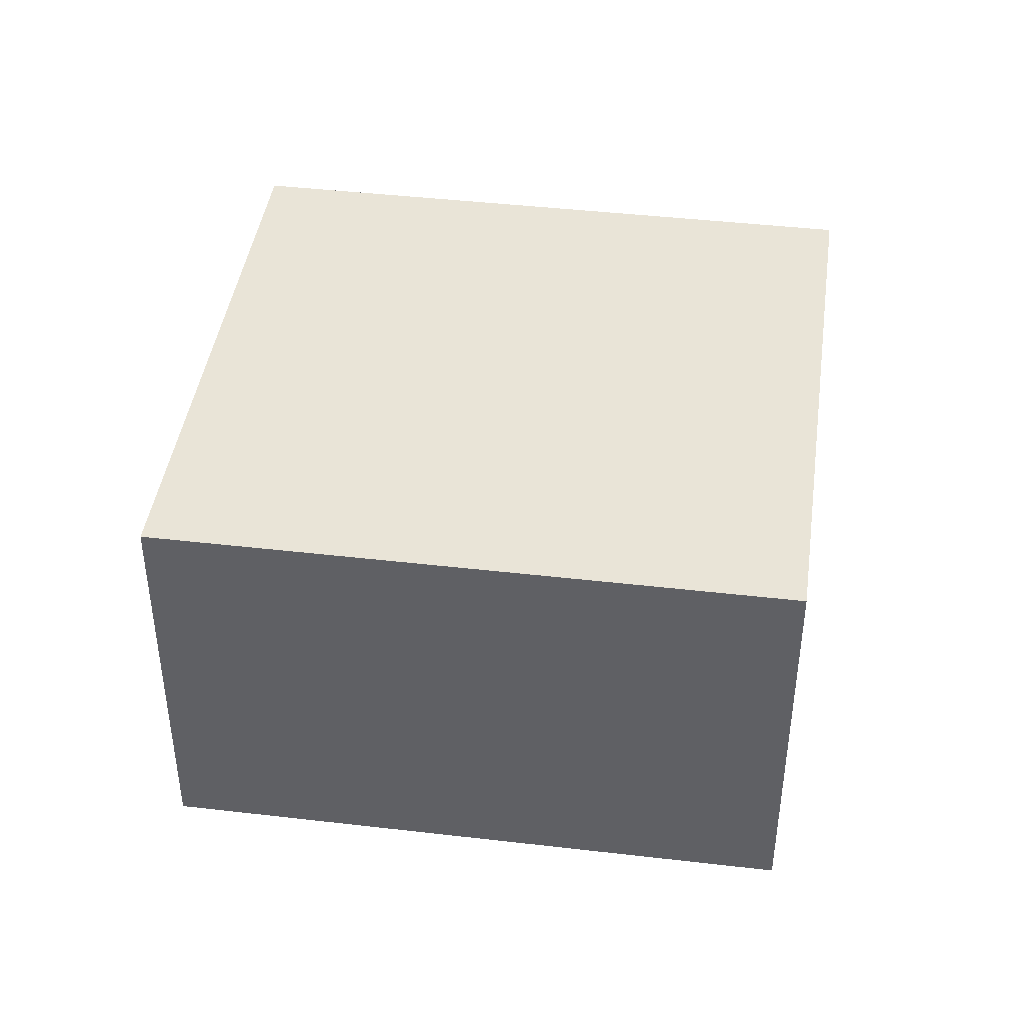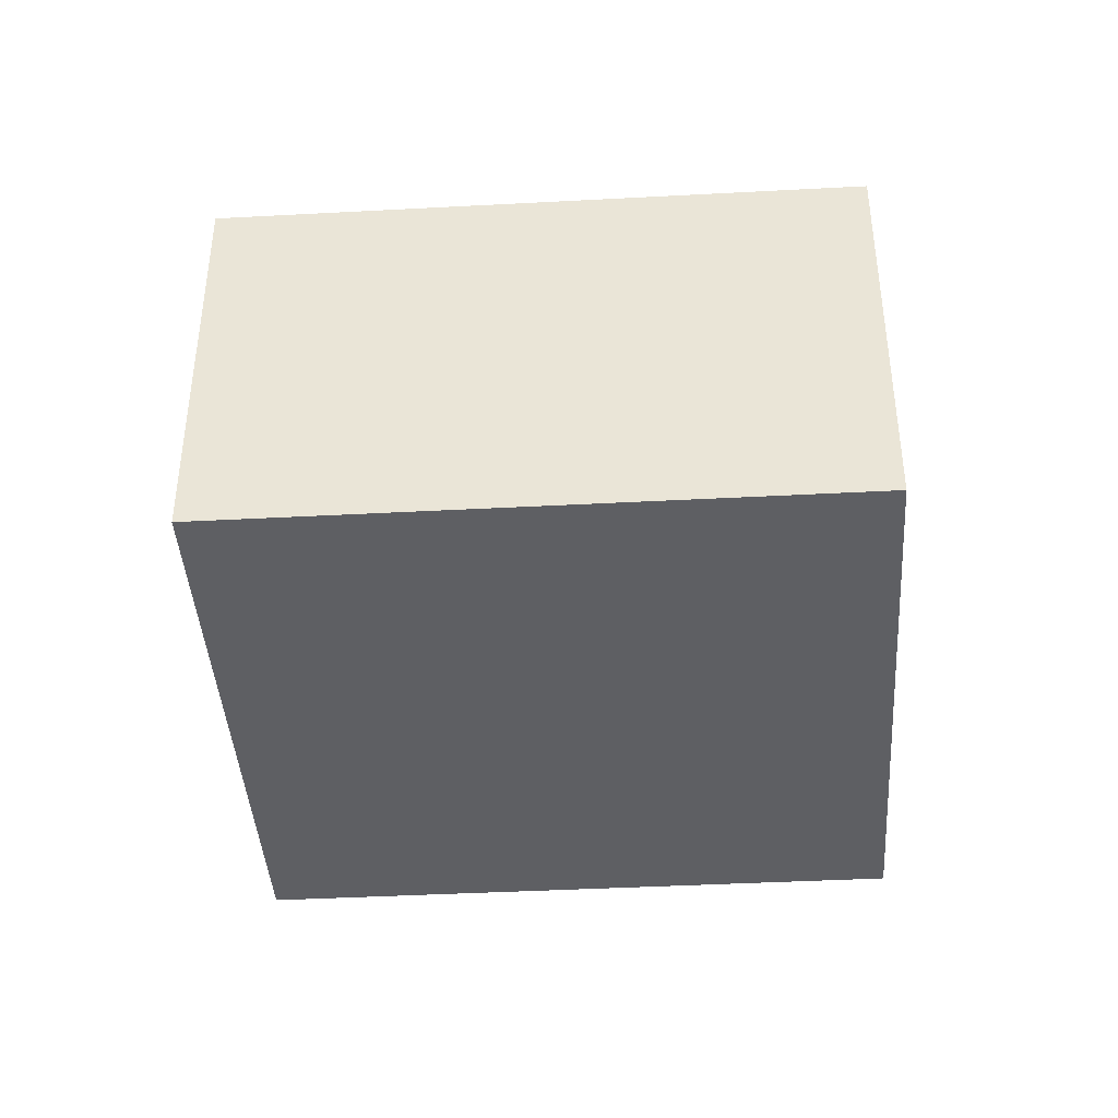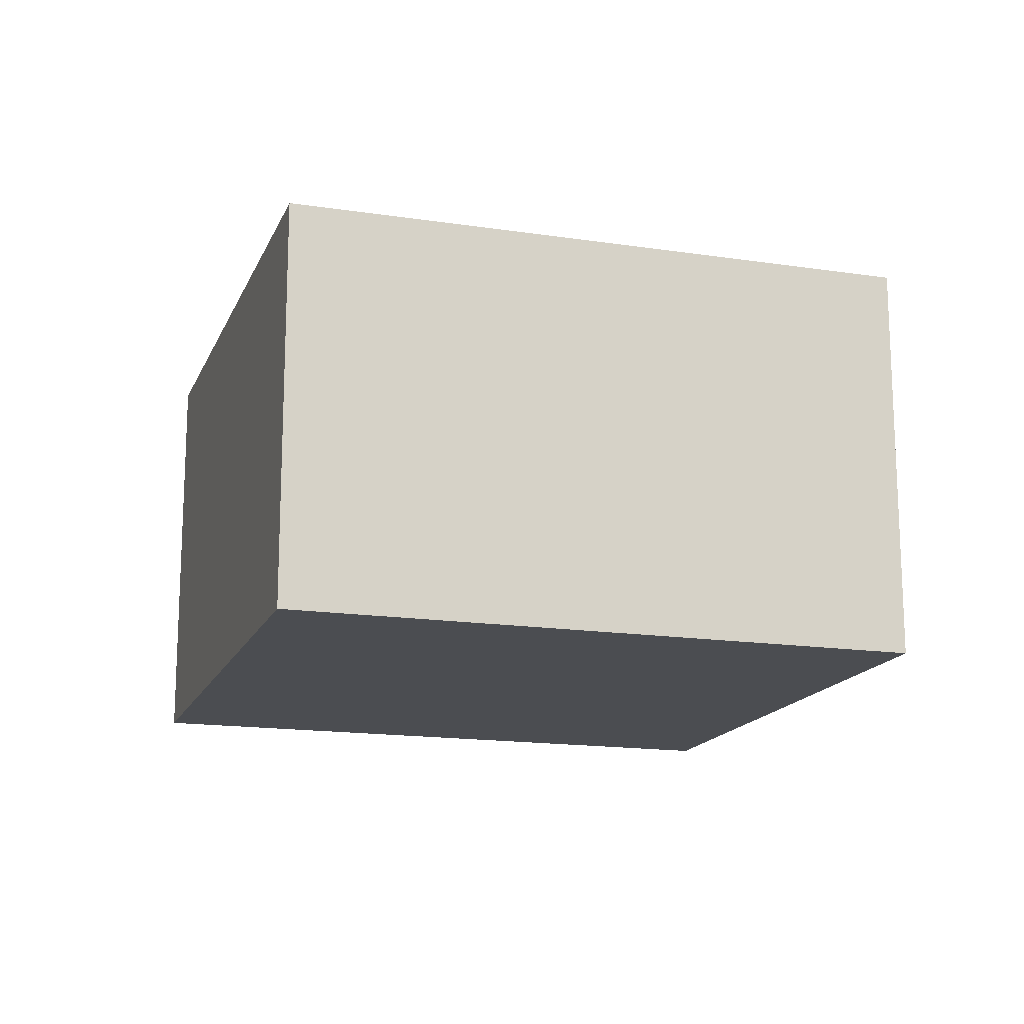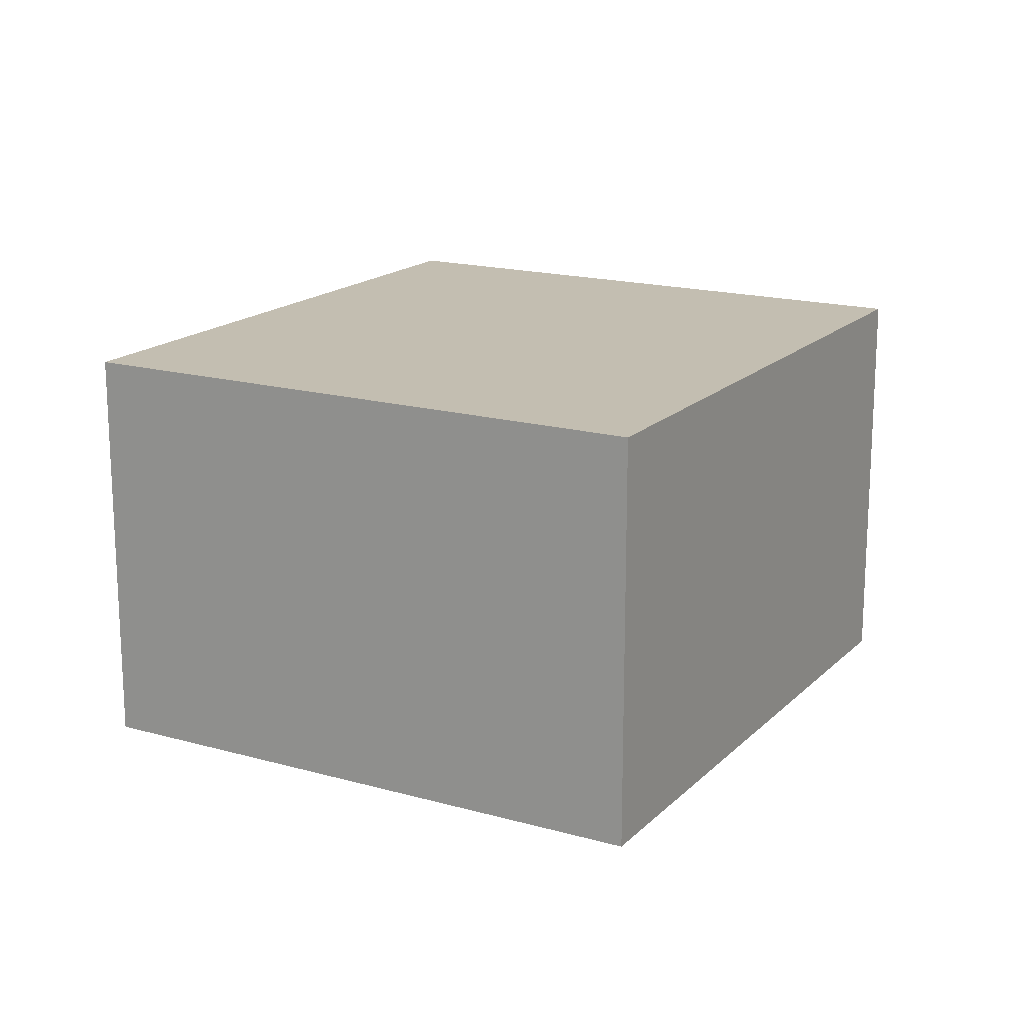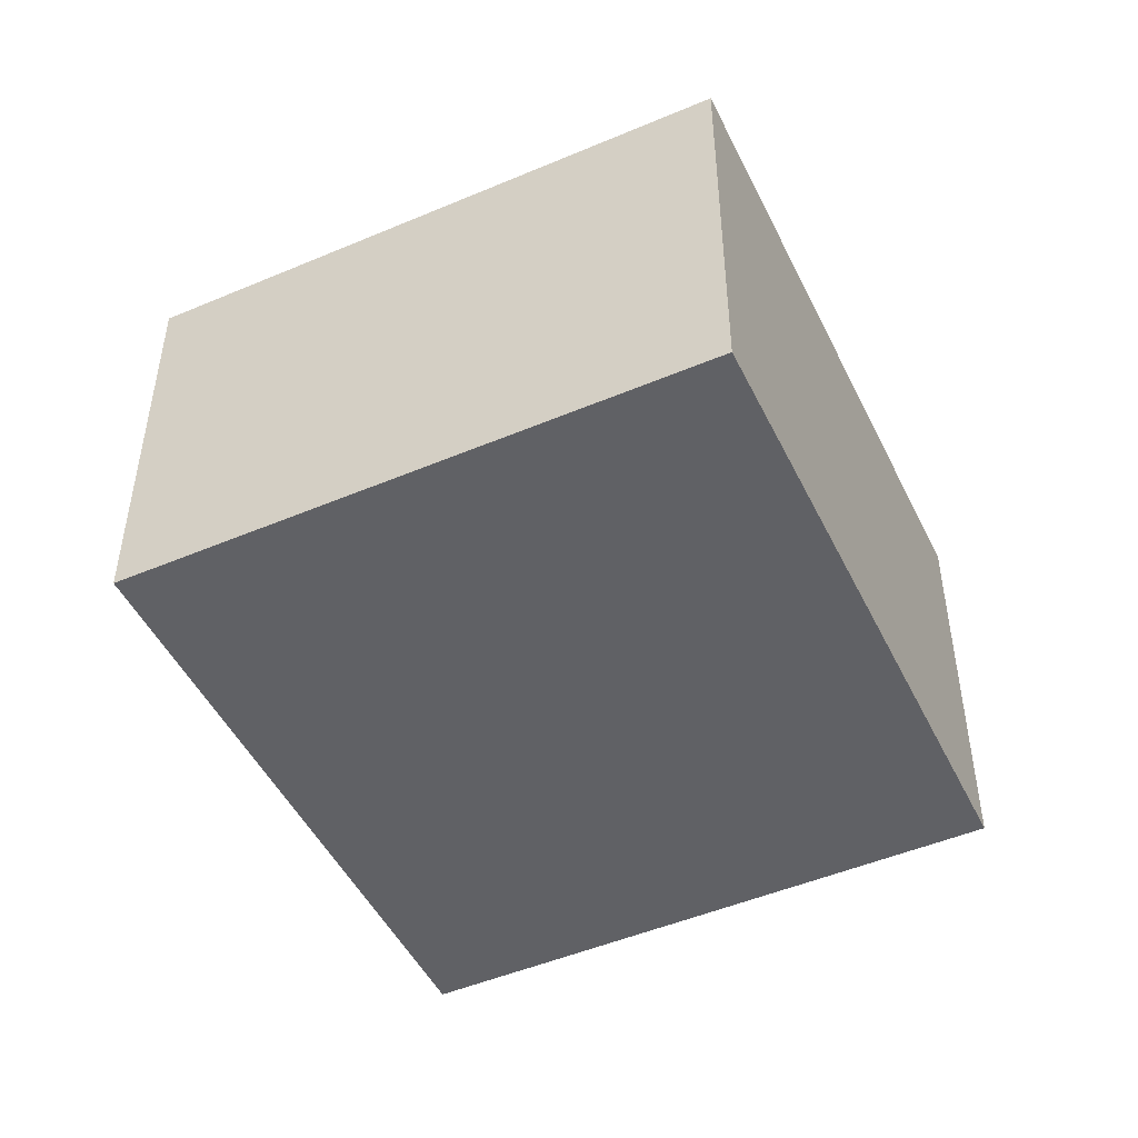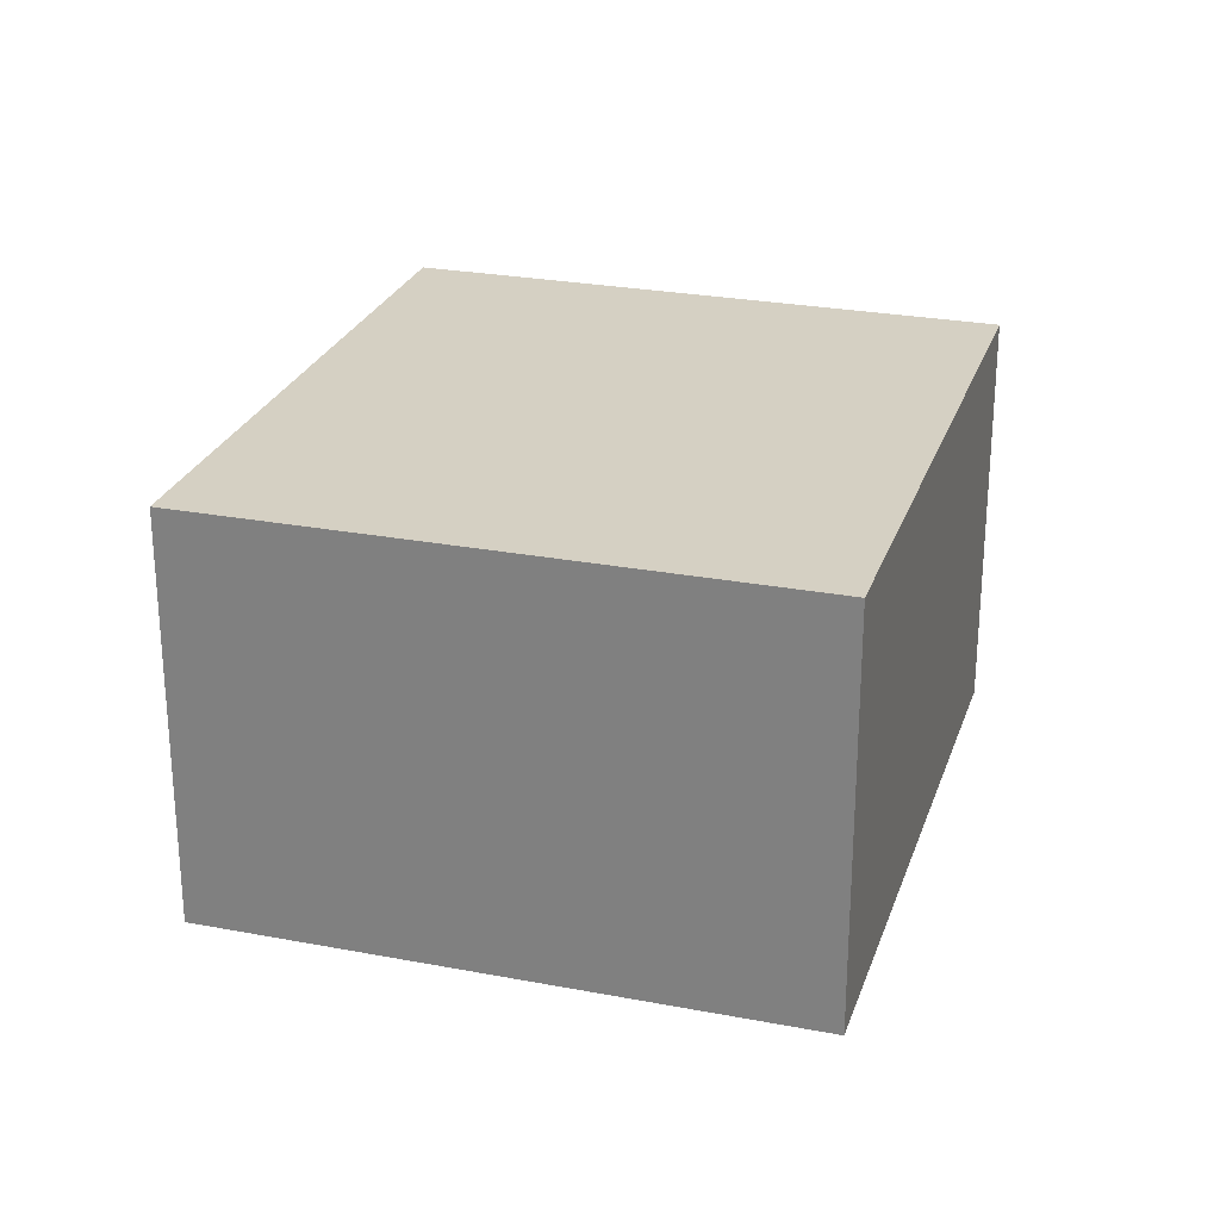
<metadata>
{"format":"obj","ext":"obj","renderer":"f3d","projection":"perspective","resolution":1024,"background":"white","views":[{"elev":42.8,"azim":37.9,"up":"+Y"},{"elev":-41.3,"azim":33.7,"up":"+Y"},{"elev":-16.0,"azim":12.6,"up":"+Y"},{"elev":17.2,"azim":-30.6,"up":"+Y"},{"elev":-48.5,"azim":-34.7,"up":"+Y"},{"elev":26.0,"azim":-43.2,"up":"+Y"}]}
</metadata>
<code>
v  9.169 6.664 -5.294
v  4.943 6.664 8.556
v  14.08 6.664 3.279
v  3.712 6.664 6.425
v  0 6.664 4.081e-16
v  4.943 -5.239e-16 8.556
v  14.08 -2.008e-16 3.279
v  9.169 3.242e-16 -5.294
v  0 0 0
v  3.712 -3.934e-16 6.425
g defaultobject
f 1 2 3
f 2 1 4
f 4 1 5
f 6 3 2
f 3 6 7
f 7 1 3
f 1 7 8
f 8 5 1
f 5 8 9
f 4 6 2
f 6 4 5
f 6 5 10
f 10 5 9
f 6 8 7
f 8 6 10
f 8 10 9

</code>
